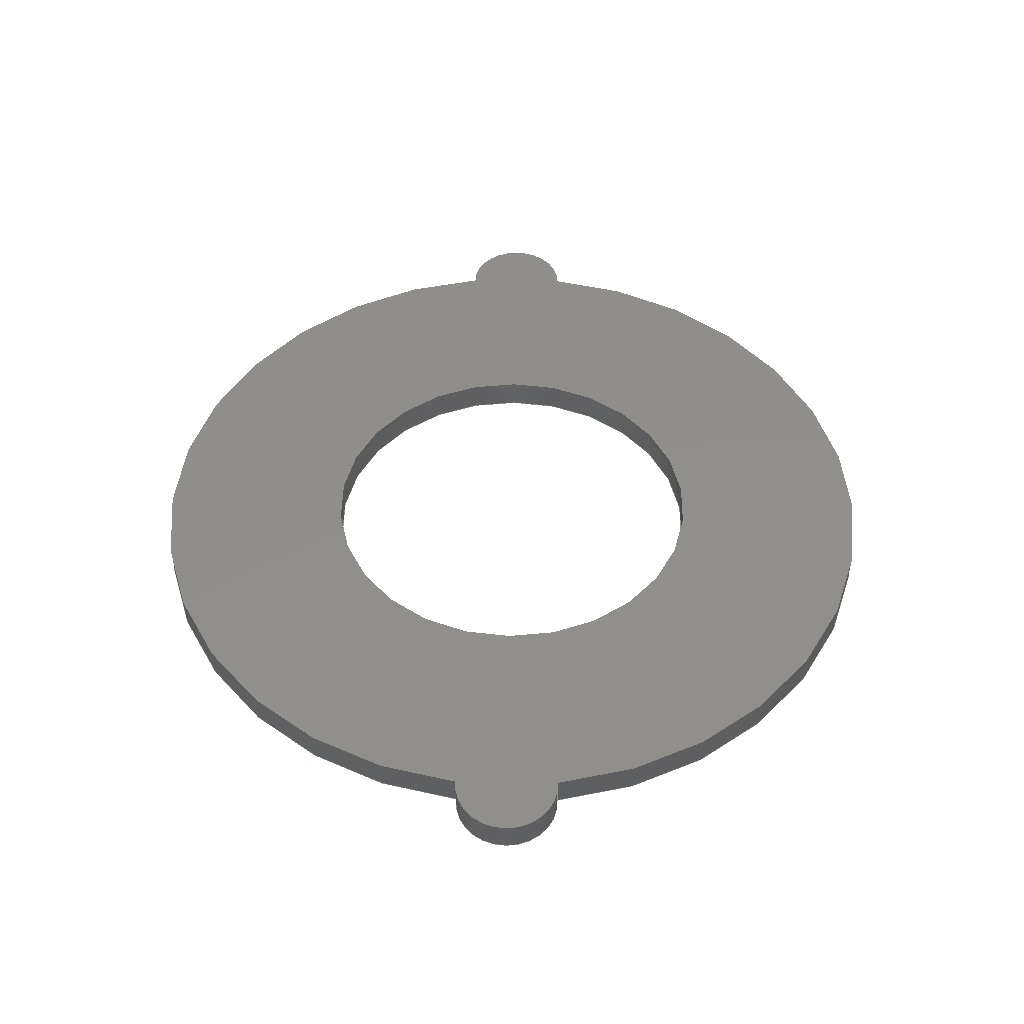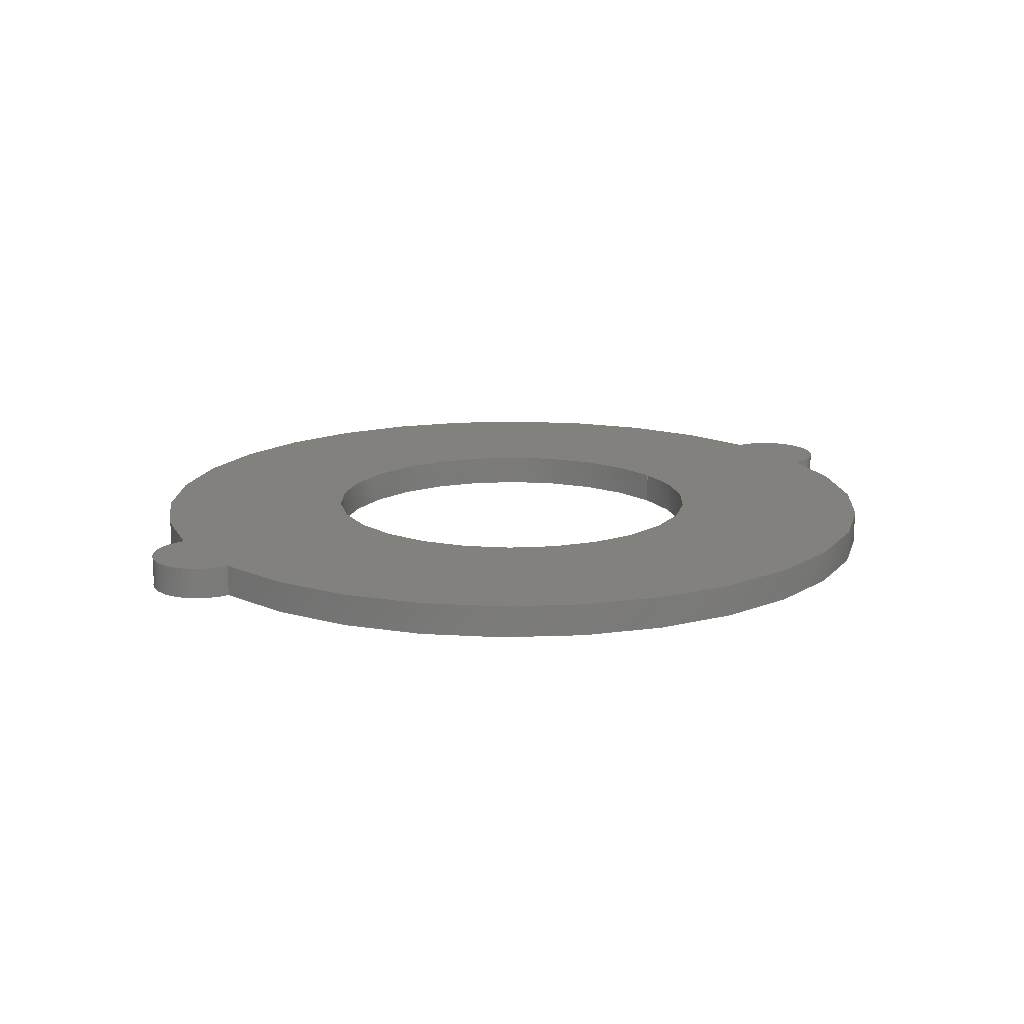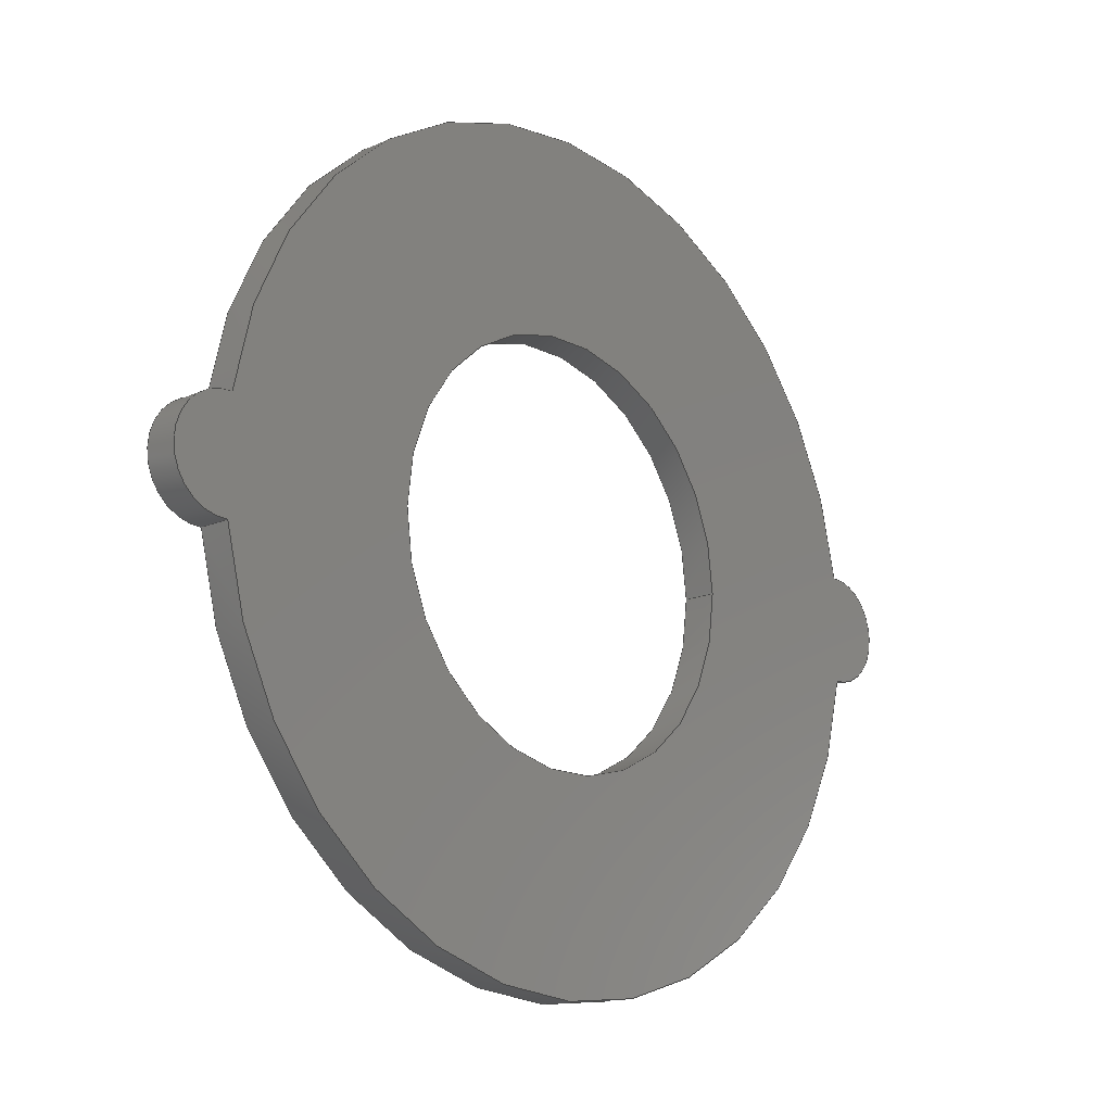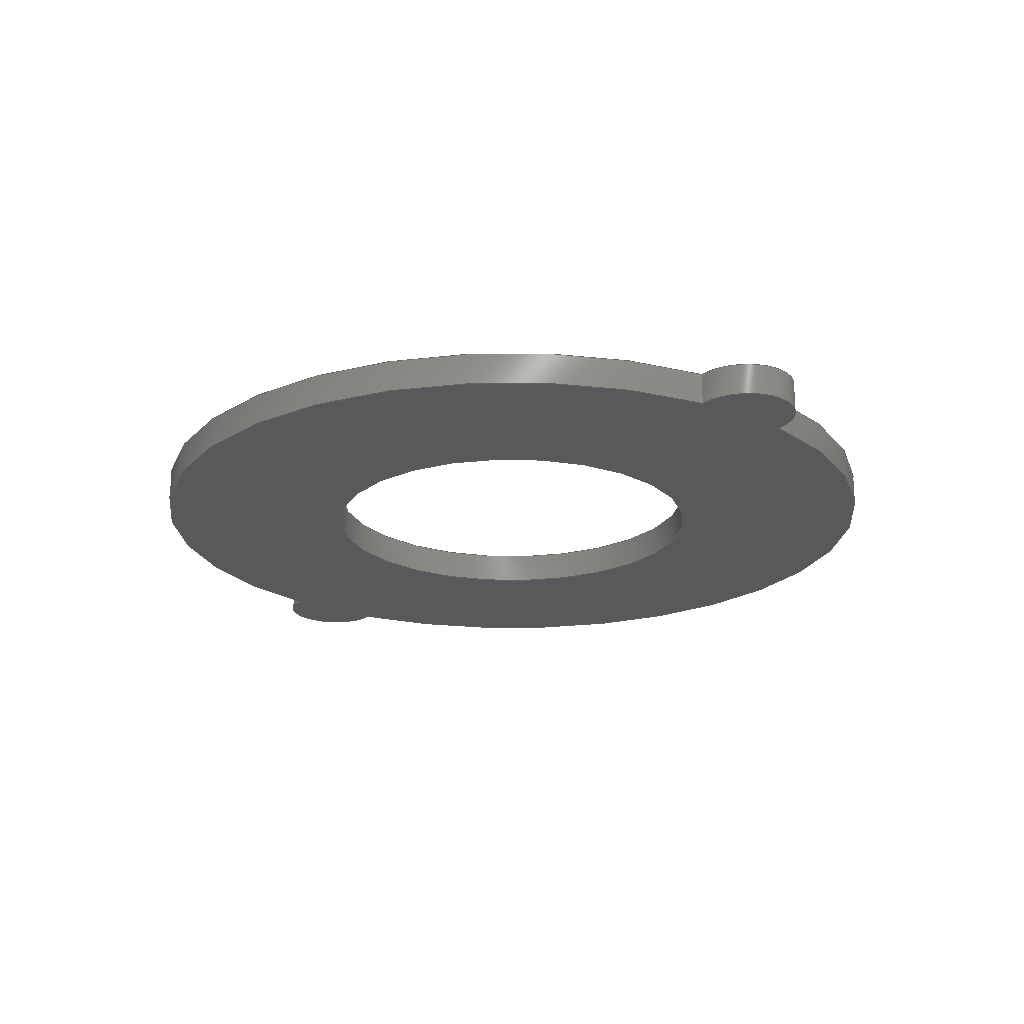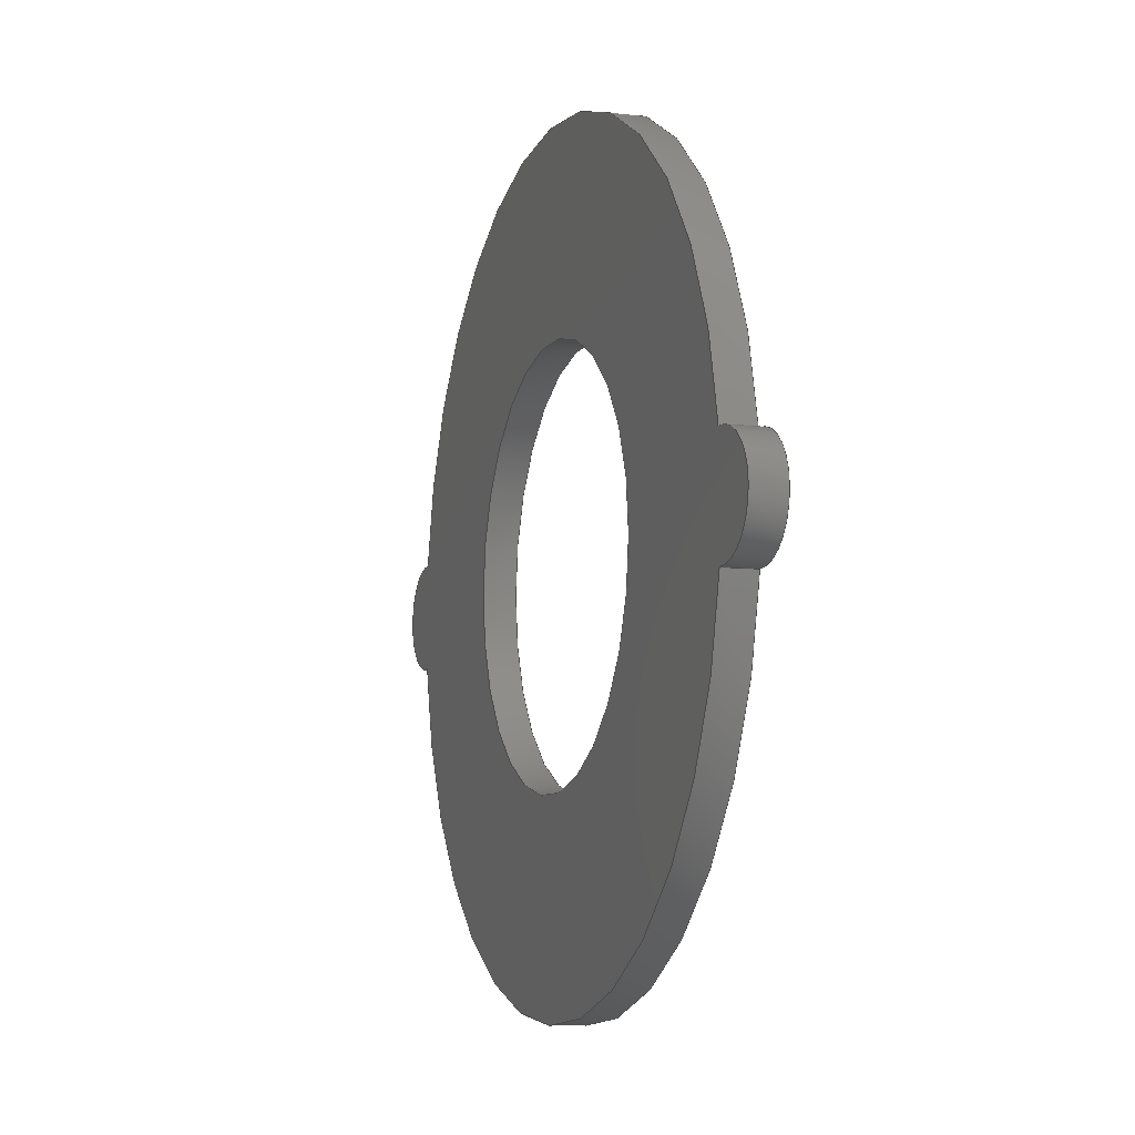
<metadata>
{"format":"step","ext":"step","renderer":"f3d","projection":"perspective","resolution":1024,"background":"white","views":[{"elev":47.5,"azim":-89.2,"up":"+Z"},{"elev":15.7,"azim":146.1,"up":"+Z"},{"elev":-15.4,"azim":132.9,"up":"+Y"},{"elev":-21.0,"azim":-126.6,"up":"+Z"},{"elev":-8.0,"azim":-108.8,"up":"+Y"}]}
</metadata>
<code>
ISO-10303-21;
DATA;
#1=MECHANICAL_DESIGN_GEOMETRIC_PRESENTATION_REPRESENTATION('',(#4),#221);
#2=SHAPE_REPRESENTATION_RELATIONSHIP('SRR','None',#228,#3);
#3=ADVANCED_BREP_SHAPE_REPRESENTATION('',(#5),#220);
#4=STYLED_ITEM('',(#237),#5);
#5=MANIFOLD_SOLID_BREP('Body1',#113);
#6=FACE_BOUND('',#23,.T.);
#7=FACE_BOUND('',#25,.T.);
#8=PLANE('',#142);
#9=PLANE('',#143);
#10=FACE_OUTER_BOUND('',#17,.T.);
#11=FACE_OUTER_BOUND('',#18,.T.);
#12=FACE_OUTER_BOUND('',#19,.T.);
#13=FACE_OUTER_BOUND('',#20,.T.);
#14=FACE_OUTER_BOUND('',#21,.T.);
#15=FACE_OUTER_BOUND('',#22,.T.);
#16=FACE_OUTER_BOUND('',#24,.T.);
#17=EDGE_LOOP('',(#71,#72,#73,#74));
#18=EDGE_LOOP('',(#75,#76,#77,#78));
#19=EDGE_LOOP('',(#79,#80,#81,#82));
#20=EDGE_LOOP('',(#83,#84,#85,#86));
#21=EDGE_LOOP('',(#87,#88,#89,#90));
#22=EDGE_LOOP('',(#91,#92,#93,#94));
#23=EDGE_LOOP('',(#95));
#24=EDGE_LOOP('',(#96,#97,#98,#99));
#25=EDGE_LOOP('',(#100));
#26=LINE('',#190,#31);
#27=LINE('',#197,#32);
#28=LINE('',#200,#33);
#29=LINE('',#206,#34);
#30=LINE('',#212,#35);
#31=VECTOR('',#150,0.475);
#32=VECTOR('',#157,1);
#33=VECTOR('',#160,1);
#34=VECTOR('',#167,1);
#35=VECTOR('',#174,1);
#36=CIRCLE('',#128,0.475);
#37=CIRCLE('',#129,0.475);
#38=CIRCLE('',#131,0.125);
#39=CIRCLE('',#132,0.125);
#40=CIRCLE('',#134,0.94);
#41=CIRCLE('',#135,0.94);
#42=CIRCLE('',#137,0.125);
#43=CIRCLE('',#138,0.125);
#44=CIRCLE('',#140,0.94);
#45=CIRCLE('',#141,0.94);
#46=VERTEX_POINT('',#187);
#47=VERTEX_POINT('',#189);
#48=VERTEX_POINT('',#193);
#49=VERTEX_POINT('',#194);
#50=VERTEX_POINT('',#196);
#51=VERTEX_POINT('',#198);
#52=VERTEX_POINT('',#202);
#53=VERTEX_POINT('',#204);
#54=VERTEX_POINT('',#208);
#55=VERTEX_POINT('',#210);
#56=EDGE_CURVE('',#46,#46,#36,.T.);
#57=EDGE_CURVE('',#46,#47,#26,.T.);
#58=EDGE_CURVE('',#47,#47,#37,.T.);
#59=EDGE_CURVE('',#48,#49,#38,.T.);
#60=EDGE_CURVE('',#49,#50,#27,.T.);
#61=EDGE_CURVE('',#51,#50,#39,.T.);
#62=EDGE_CURVE('',#48,#51,#28,.T.);
#63=EDGE_CURVE('',#52,#48,#40,.T.);
#64=EDGE_CURVE('',#53,#51,#41,.T.);
#65=EDGE_CURVE('',#52,#53,#29,.T.);
#66=EDGE_CURVE('',#54,#52,#42,.T.);
#67=EDGE_CURVE('',#55,#53,#43,.T.);
#68=EDGE_CURVE('',#54,#55,#30,.T.);
#69=EDGE_CURVE('',#49,#54,#44,.T.);
#70=EDGE_CURVE('',#50,#55,#45,.T.);
#71=ORIENTED_EDGE('',*,*,#56,.F.);
#72=ORIENTED_EDGE('',*,*,#57,.T.);
#73=ORIENTED_EDGE('',*,*,#58,.T.);
#74=ORIENTED_EDGE('',*,*,#57,.F.);
#75=ORIENTED_EDGE('',*,*,#59,.T.);
#76=ORIENTED_EDGE('',*,*,#60,.T.);
#77=ORIENTED_EDGE('',*,*,#61,.F.);
#78=ORIENTED_EDGE('',*,*,#62,.F.);
#79=ORIENTED_EDGE('',*,*,#63,.T.);
#80=ORIENTED_EDGE('',*,*,#62,.T.);
#81=ORIENTED_EDGE('',*,*,#64,.F.);
#82=ORIENTED_EDGE('',*,*,#65,.F.);
#83=ORIENTED_EDGE('',*,*,#66,.T.);
#84=ORIENTED_EDGE('',*,*,#65,.T.);
#85=ORIENTED_EDGE('',*,*,#67,.F.);
#86=ORIENTED_EDGE('',*,*,#68,.F.);
#87=ORIENTED_EDGE('',*,*,#69,.T.);
#88=ORIENTED_EDGE('',*,*,#68,.T.);
#89=ORIENTED_EDGE('',*,*,#70,.F.);
#90=ORIENTED_EDGE('',*,*,#60,.F.);
#91=ORIENTED_EDGE('',*,*,#70,.T.);
#92=ORIENTED_EDGE('',*,*,#67,.T.);
#93=ORIENTED_EDGE('',*,*,#64,.T.);
#94=ORIENTED_EDGE('',*,*,#61,.T.);
#95=ORIENTED_EDGE('',*,*,#56,.T.);
#96=ORIENTED_EDGE('',*,*,#69,.F.);
#97=ORIENTED_EDGE('',*,*,#59,.F.);
#98=ORIENTED_EDGE('',*,*,#63,.F.);
#99=ORIENTED_EDGE('',*,*,#66,.F.);
#100=ORIENTED_EDGE('',*,*,#58,.F.);
#101=CYLINDRICAL_SURFACE('',#127,0.475);
#102=CYLINDRICAL_SURFACE('',#130,0.125);
#103=CYLINDRICAL_SURFACE('',#133,0.94);
#104=CYLINDRICAL_SURFACE('',#136,0.125);
#105=CYLINDRICAL_SURFACE('',#139,0.94);
#106=ADVANCED_FACE('',(#10),#101,.F.);
#107=ADVANCED_FACE('',(#11),#102,.T.);
#108=ADVANCED_FACE('',(#12),#103,.T.);
#109=ADVANCED_FACE('',(#13),#104,.T.);
#110=ADVANCED_FACE('',(#14),#105,.T.);
#111=ADVANCED_FACE('',(#15,#6),#8,.T.);
#112=ADVANCED_FACE('',(#16,#7),#9,.F.);
#113=CLOSED_SHELL('',(#106,#107,#108,#109,#110,#111,#112));
#114=DERIVED_UNIT_ELEMENT(#116,1);
#115=DERIVED_UNIT_ELEMENT(#223,3);
#116=(
MASS_UNIT()
NAMED_UNIT(*)
SI_UNIT(.KILO.,.GRAM.)
);
#117=DERIVED_UNIT((#114,#115));
#118=MEASURE_REPRESENTATION_ITEM('density measure',
POSITIVE_RATIO_MEASURE(7850),#117);
#119=PROPERTY_DEFINITION_REPRESENTATION(#124,#121);
#120=PROPERTY_DEFINITION_REPRESENTATION(#125,#122);
#121=REPRESENTATION('material name',(#123),#220);
#122=REPRESENTATION('density',(#118),#220);
#123=DESCRIPTIVE_REPRESENTATION_ITEM('Steel','Steel');
#124=PROPERTY_DEFINITION('material property','material name',#230);
#125=PROPERTY_DEFINITION('material property','density of part',#230);
#126=AXIS2_PLACEMENT_3D('placement',#185,#144,#145);
#127=AXIS2_PLACEMENT_3D('',#186,#146,#147);
#128=AXIS2_PLACEMENT_3D('',#188,#148,#149);
#129=AXIS2_PLACEMENT_3D('',#191,#151,#152);
#130=AXIS2_PLACEMENT_3D('',#192,#153,#154);
#131=AXIS2_PLACEMENT_3D('',#195,#155,#156);
#132=AXIS2_PLACEMENT_3D('',#199,#158,#159);
#133=AXIS2_PLACEMENT_3D('',#201,#161,#162);
#134=AXIS2_PLACEMENT_3D('',#203,#163,#164);
#135=AXIS2_PLACEMENT_3D('',#205,#165,#166);
#136=AXIS2_PLACEMENT_3D('',#207,#168,#169);
#137=AXIS2_PLACEMENT_3D('',#209,#170,#171);
#138=AXIS2_PLACEMENT_3D('',#211,#172,#173);
#139=AXIS2_PLACEMENT_3D('',#213,#175,#176);
#140=AXIS2_PLACEMENT_3D('',#214,#177,#178);
#141=AXIS2_PLACEMENT_3D('',#215,#179,#180);
#142=AXIS2_PLACEMENT_3D('',#216,#181,#182);
#143=AXIS2_PLACEMENT_3D('',#217,#183,#184);
#144=DIRECTION('axis',(0,0,1));
#145=DIRECTION('refdir',(1,0,0));
#146=DIRECTION('center_axis',(0,0,1));
#147=DIRECTION('ref_axis',(1,0,0));
#148=DIRECTION('center_axis',(0,0,-1));
#149=DIRECTION('ref_axis',(1,0,0));
#150=DIRECTION('',(0,0,-1));
#151=DIRECTION('center_axis',(0,0,-1));
#152=DIRECTION('ref_axis',(1,0,0));
#153=DIRECTION('center_axis',(0,0,1));
#154=DIRECTION('ref_axis',(1,-1.943e-16,0));
#155=DIRECTION('center_axis',(0,0,1));
#156=DIRECTION('ref_axis',(-0.06649,-0.9978,0));
#157=DIRECTION('',(0,0,1));
#158=DIRECTION('center_axis',(0,0,1));
#159=DIRECTION('ref_axis',(-0.06649,-0.9978,0));
#160=DIRECTION('',(0,0,1));
#161=DIRECTION('center_axis',(0,0,1));
#162=DIRECTION('ref_axis',(-0.9912,-0.1327,0));
#163=DIRECTION('center_axis',(0,0,1));
#164=DIRECTION('ref_axis',(-0.9912,-0.1327,0));
#165=DIRECTION('center_axis',(0,0,1));
#166=DIRECTION('ref_axis',(-0.9912,-0.1327,0));
#167=DIRECTION('',(0,0,1));
#168=DIRECTION('center_axis',(0,0,1));
#169=DIRECTION('ref_axis',(-1,1.943e-16,0));
#170=DIRECTION('center_axis',(0,0,1));
#171=DIRECTION('ref_axis',(0.06649,0.9978,0));
#172=DIRECTION('center_axis',(0,0,1));
#173=DIRECTION('ref_axis',(0.06649,0.9978,0));
#174=DIRECTION('',(0,0,1));
#175=DIRECTION('center_axis',(0,0,1));
#176=DIRECTION('ref_axis',(0.9912,0.1327,0));
#177=DIRECTION('center_axis',(0,0,1));
#178=DIRECTION('ref_axis',(0.9912,0.1327,0));
#179=DIRECTION('center_axis',(0,0,1));
#180=DIRECTION('ref_axis',(0.9912,0.1327,0));
#181=DIRECTION('center_axis',(0,0,1));
#182=DIRECTION('ref_axis',(1,0,0));
#183=DIRECTION('center_axis',(0,0,1));
#184=DIRECTION('ref_axis',(1,0,0));
#185=CARTESIAN_POINT('',(0,0,0));
#186=CARTESIAN_POINT('Origin',(0,0,0));
#187=CARTESIAN_POINT('',(-0.475,-5.817e-17,0.076));
#188=CARTESIAN_POINT('Origin',(0,0,0.076));
#189=CARTESIAN_POINT('',(-0.475,-5.817e-17,0));
#190=CARTESIAN_POINT('',(-0.475,-5.817e-17,0));
#191=CARTESIAN_POINT('Origin',(0,0,0));
#192=CARTESIAN_POINT('Origin',(0.94,3.469e-18,0));
#193=CARTESIAN_POINT('',(0.9317,-0.1247,0));
#194=CARTESIAN_POINT('',(0.9317,0.1247,0));
#195=CARTESIAN_POINT('Origin',(0.94,3.469e-18,0));
#196=CARTESIAN_POINT('',(0.9317,0.1247,0.076));
#197=CARTESIAN_POINT('',(0.9317,0.1247,0));
#198=CARTESIAN_POINT('',(0.9317,-0.1247,0.076));
#199=CARTESIAN_POINT('Origin',(0.94,3.469e-18,0.076));
#200=CARTESIAN_POINT('',(0.9317,-0.1247,0));
#201=CARTESIAN_POINT('Origin',(1.101e-16,-1.11e-16,
0));
#202=CARTESIAN_POINT('',(-0.9317,-0.1247,0));
#203=CARTESIAN_POINT('Origin',(1.101e-16,-1.11e-16,
0));
#204=CARTESIAN_POINT('',(-0.9317,-0.1247,0.076));
#205=CARTESIAN_POINT('Origin',(1.101e-16,-1.11e-16,
0.076));
#206=CARTESIAN_POINT('',(-0.9317,-0.1247,0));
#207=CARTESIAN_POINT('Origin',(-0.94,-3.469e-18,0));
#208=CARTESIAN_POINT('',(-0.9317,0.1247,0));
#209=CARTESIAN_POINT('Origin',(-0.94,-3.469e-18,0));
#210=CARTESIAN_POINT('',(-0.9317,0.1247,0.076));
#211=CARTESIAN_POINT('Origin',(-0.94,-3.469e-18,0.076));
#212=CARTESIAN_POINT('',(-0.9317,0.1247,0));
#213=CARTESIAN_POINT('Origin',(-1.101e-16,1.11e-16,
0));
#214=CARTESIAN_POINT('Origin',(-1.101e-16,1.11e-16,
0));
#215=CARTESIAN_POINT('Origin',(-1.101e-16,1.11e-16,
0.076));
#216=CARTESIAN_POINT('Origin',(0,0,0.076));
#217=CARTESIAN_POINT('Origin',(0,0,0));
#218=UNCERTAINTY_MEASURE_WITH_UNIT(LENGTH_MEASURE(0.001),#222,
'DISTANCE_ACCURACY_VALUE',
'Maximum model space distance between geometric entities at asserted c
onnectivities');
#219=UNCERTAINTY_MEASURE_WITH_UNIT(LENGTH_MEASURE(0.001),#222,
'DISTANCE_ACCURACY_VALUE',
'Maximum model space distance between geometric entities at asserted c
onnectivities');
#220=(
GEOMETRIC_REPRESENTATION_CONTEXT(3)
GLOBAL_UNCERTAINTY_ASSIGNED_CONTEXT((#218))
GLOBAL_UNIT_ASSIGNED_CONTEXT((#222,#224,#225))
REPRESENTATION_CONTEXT('','3D')
);
#221=(
GEOMETRIC_REPRESENTATION_CONTEXT(3)
GLOBAL_UNCERTAINTY_ASSIGNED_CONTEXT((#219))
GLOBAL_UNIT_ASSIGNED_CONTEXT((#222,#224,#225))
REPRESENTATION_CONTEXT('','3D')
);
#222=(
LENGTH_UNIT()
NAMED_UNIT(*)
SI_UNIT(.CENTI.,.METRE.)
);
#223=(
LENGTH_UNIT()
NAMED_UNIT(*)
SI_UNIT($,.METRE.)
);
#224=(
NAMED_UNIT(*)
PLANE_ANGLE_UNIT()
SI_UNIT($,.RADIAN.)
);
#225=(
NAMED_UNIT(*)
SI_UNIT($,.STERADIAN.)
SOLID_ANGLE_UNIT()
);
#226=SHAPE_DEFINITION_REPRESENTATION(#227,#228);
#227=PRODUCT_DEFINITION_SHAPE('',$,#230);
#228=SHAPE_REPRESENTATION('',(#126),#220);
#229=PRODUCT_DEFINITION_CONTEXT('part definition',#234,'design');
#230=PRODUCT_DEFINITION('Part 5 - Eared Washer',
'Part 5 - Eared Washer v1',#231,#229);
#231=PRODUCT_DEFINITION_FORMATION('',$,#236);
#232=PRODUCT_RELATED_PRODUCT_CATEGORY('Part 5 - Eared Washer v1',
'Part 5 - Eared Washer v1',(#236));
#233=APPLICATION_PROTOCOL_DEFINITION('international standard',
'automotive_design',2009,#234);
#234=APPLICATION_CONTEXT(
'Core Data for Automotive Mechanical Design Process');
#235=PRODUCT_CONTEXT('part definition',#234,'mechanical');
#236=PRODUCT('Part 5 - Eared Washer','Part 5 - Eared Washer v1',$,(#235));
#237=PRESENTATION_STYLE_ASSIGNMENT((#238));
#238=SURFACE_STYLE_USAGE(.BOTH.,#239);
#239=SURFACE_SIDE_STYLE('',(#240));
#240=SURFACE_STYLE_FILL_AREA(#241);
#241=FILL_AREA_STYLE('Steel - Satin',(#242));
#242=FILL_AREA_STYLE_COLOUR('Steel - Satin',#243);
#243=COLOUR_RGB('Steel - Satin',0.6275,0.6275,0.6275);
ENDSEC;
END-ISO-10303-21;

</code>
